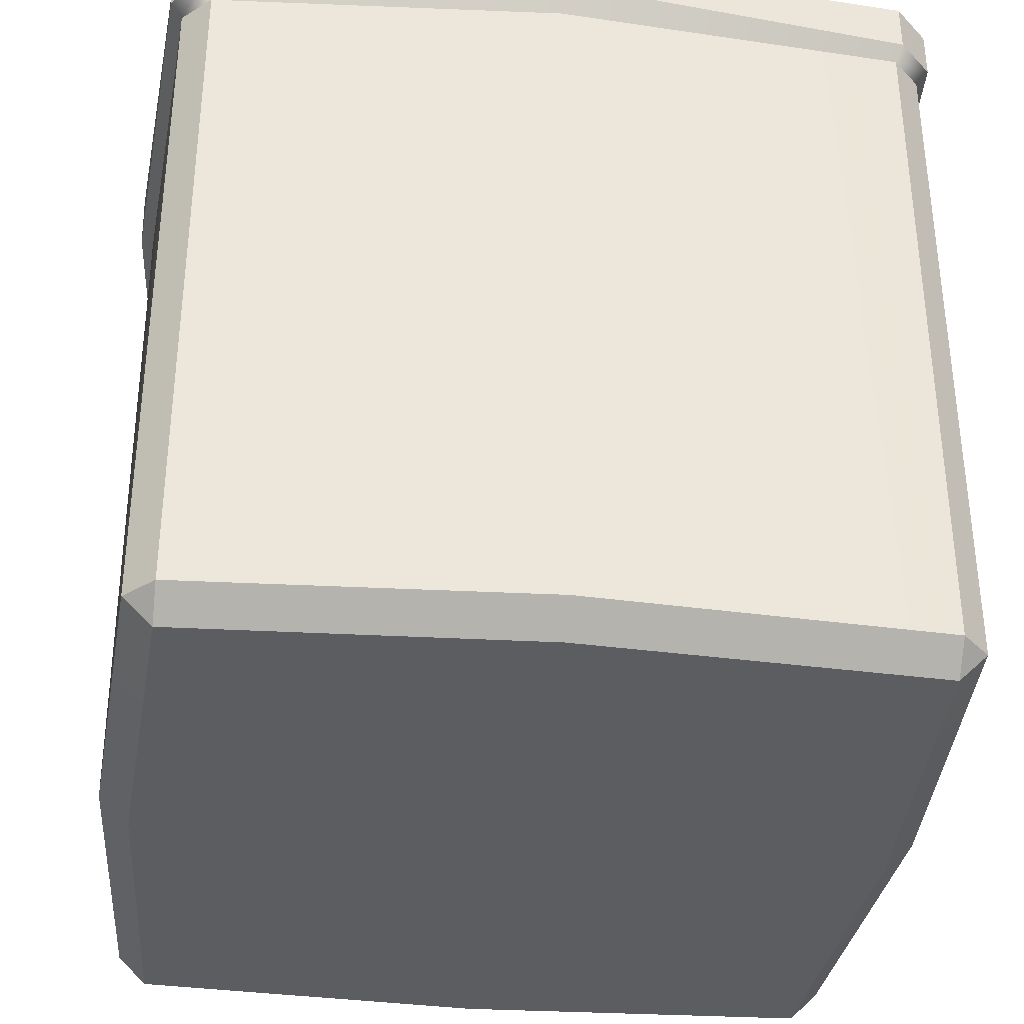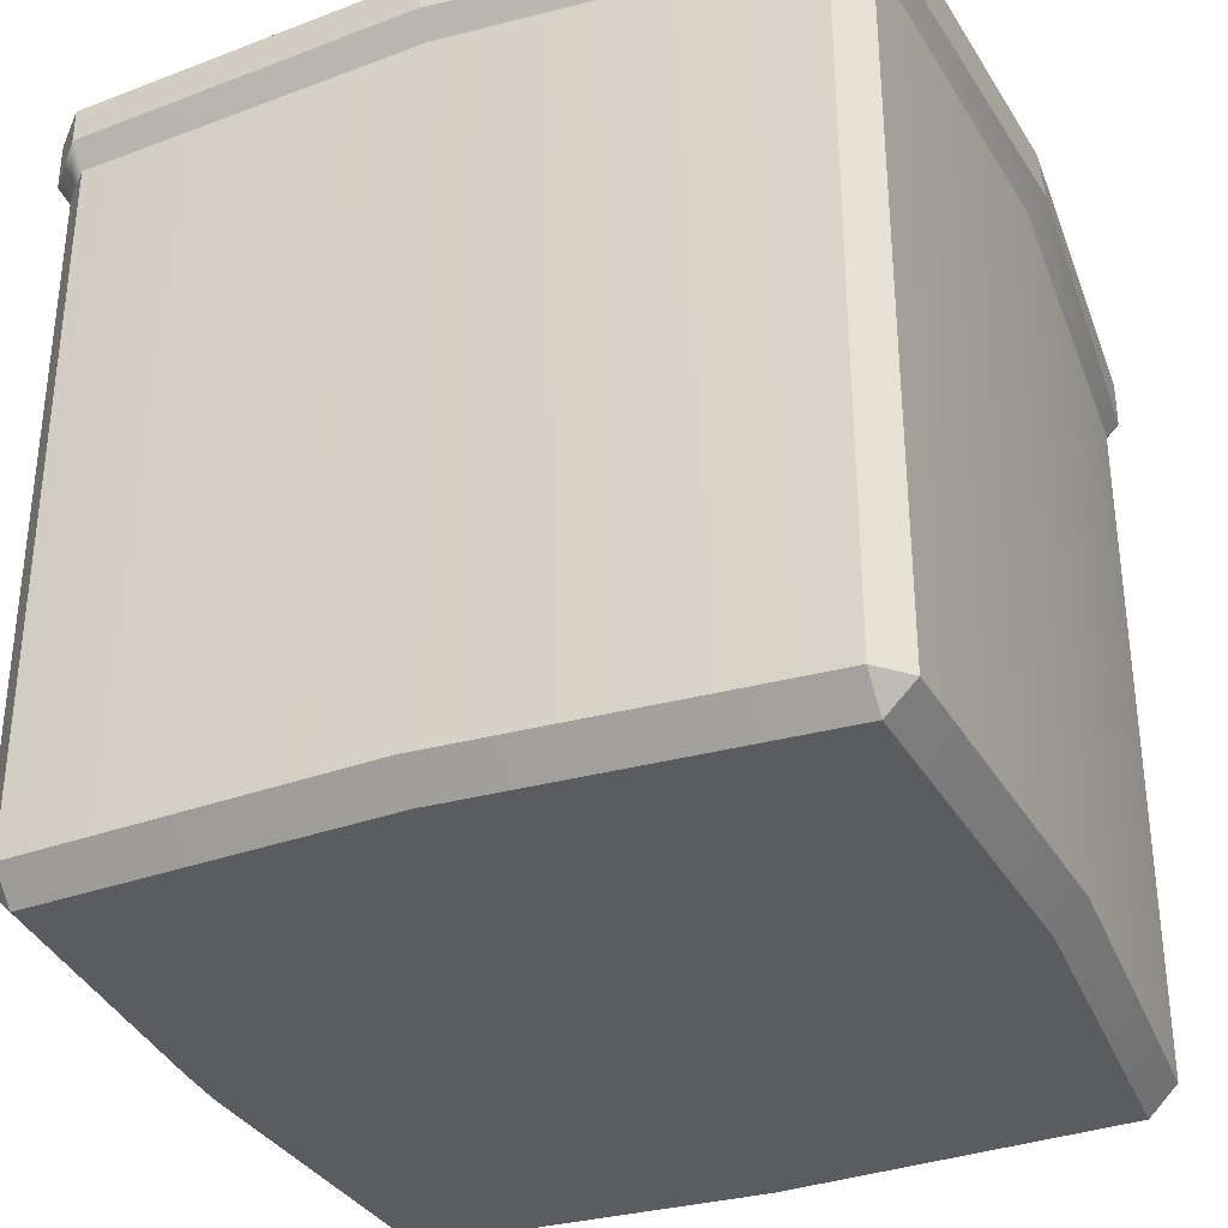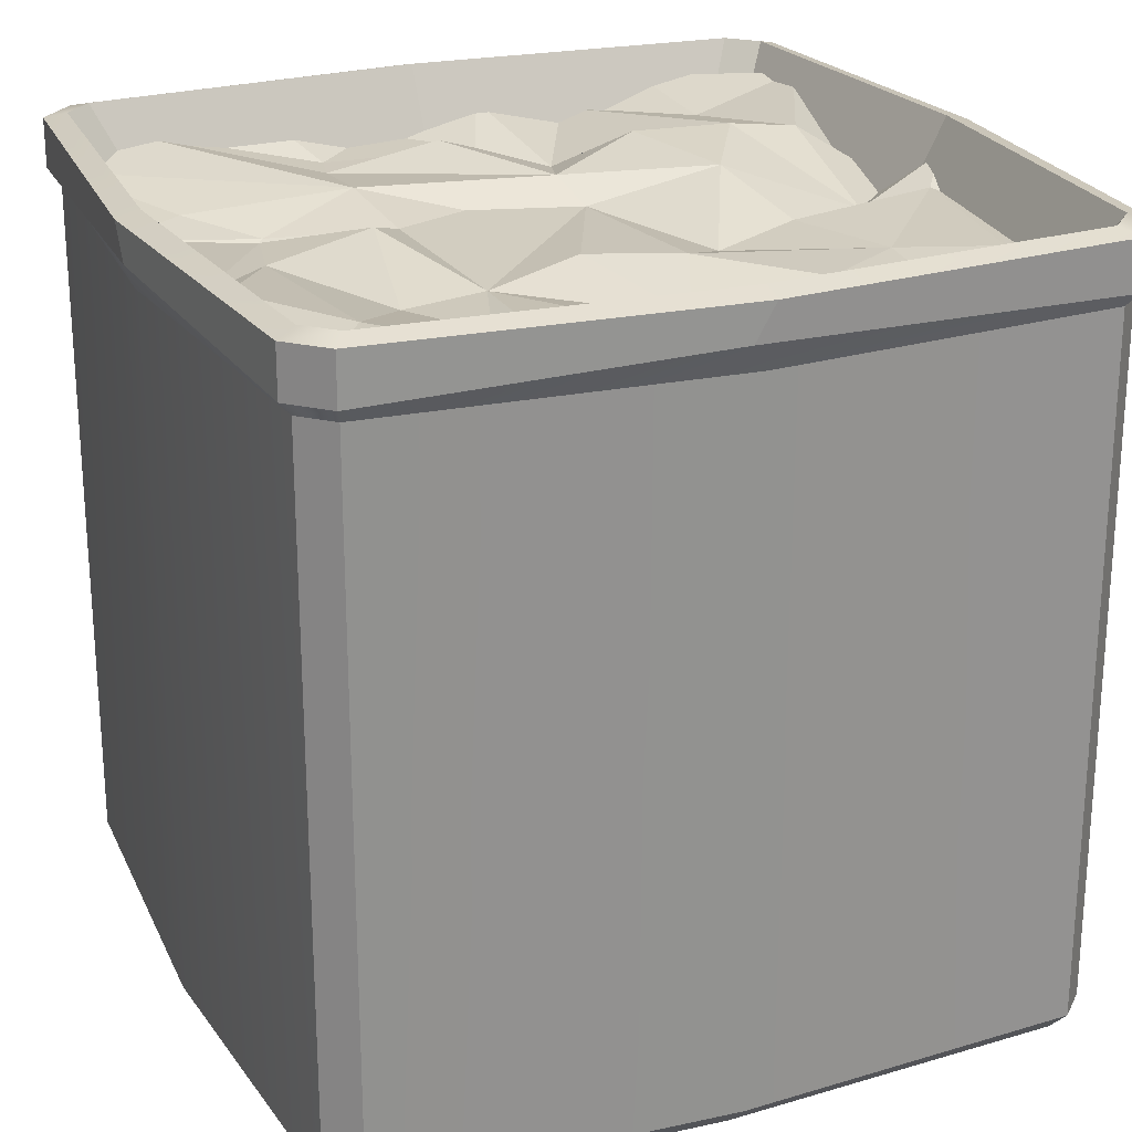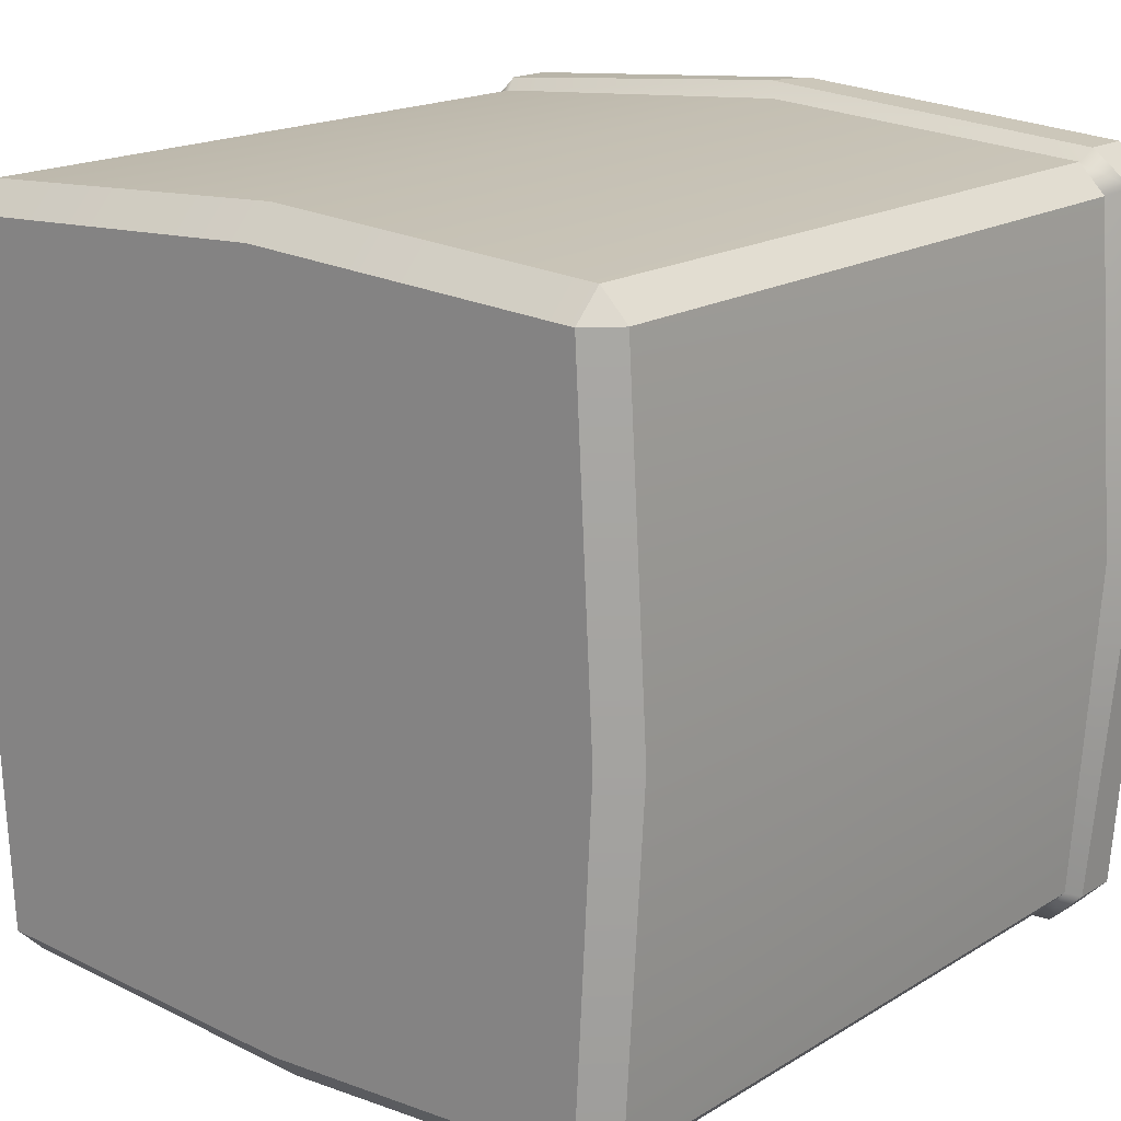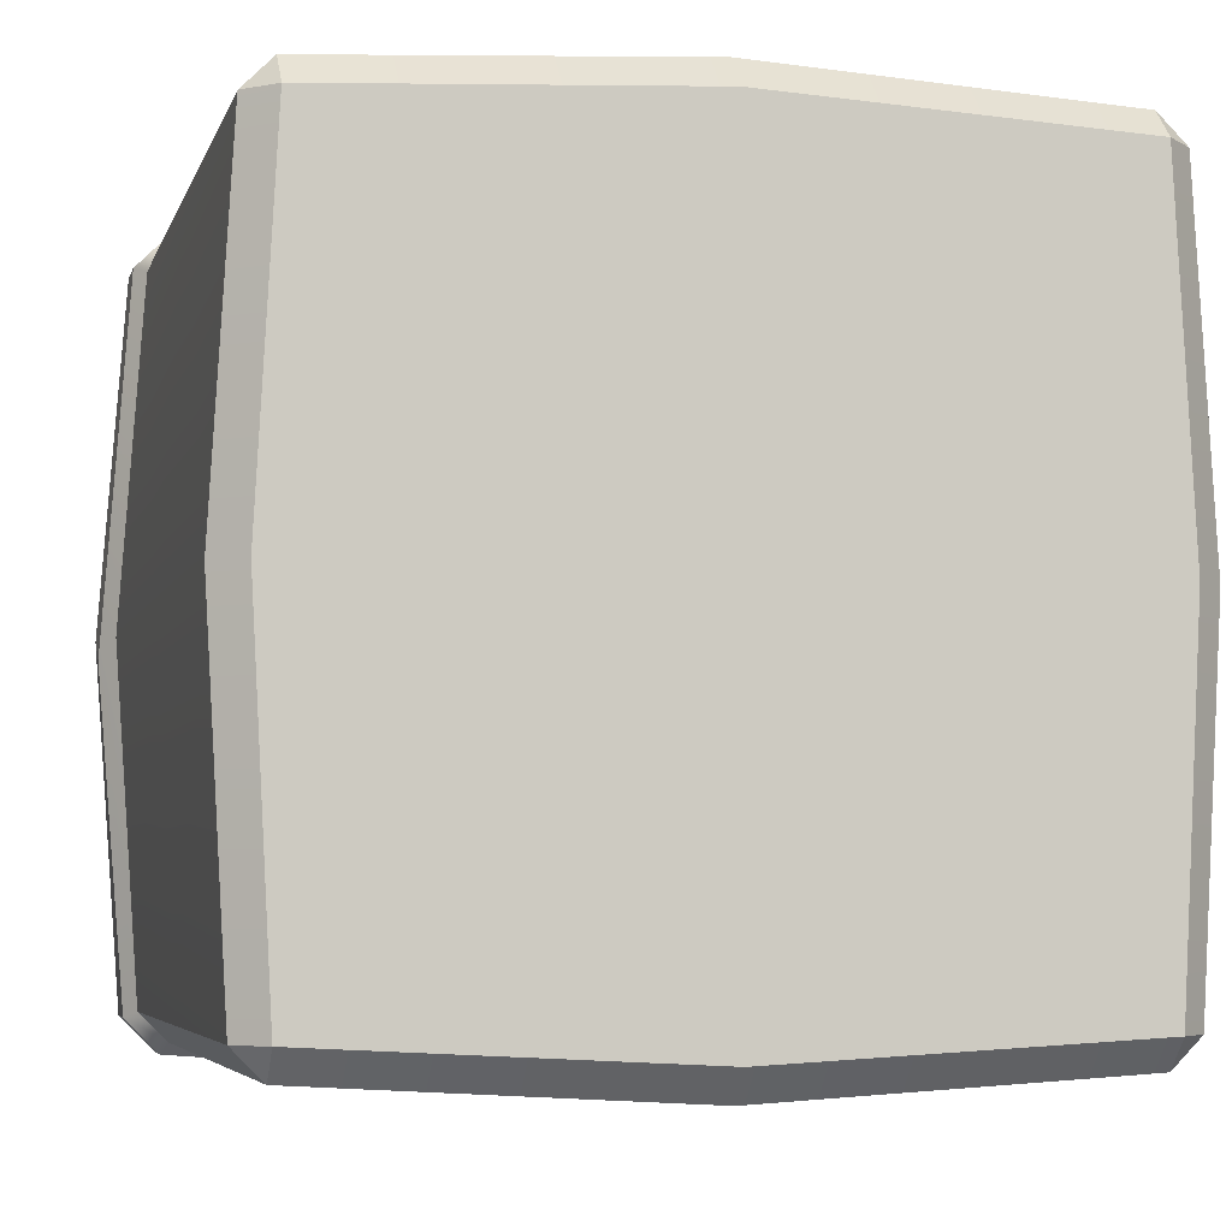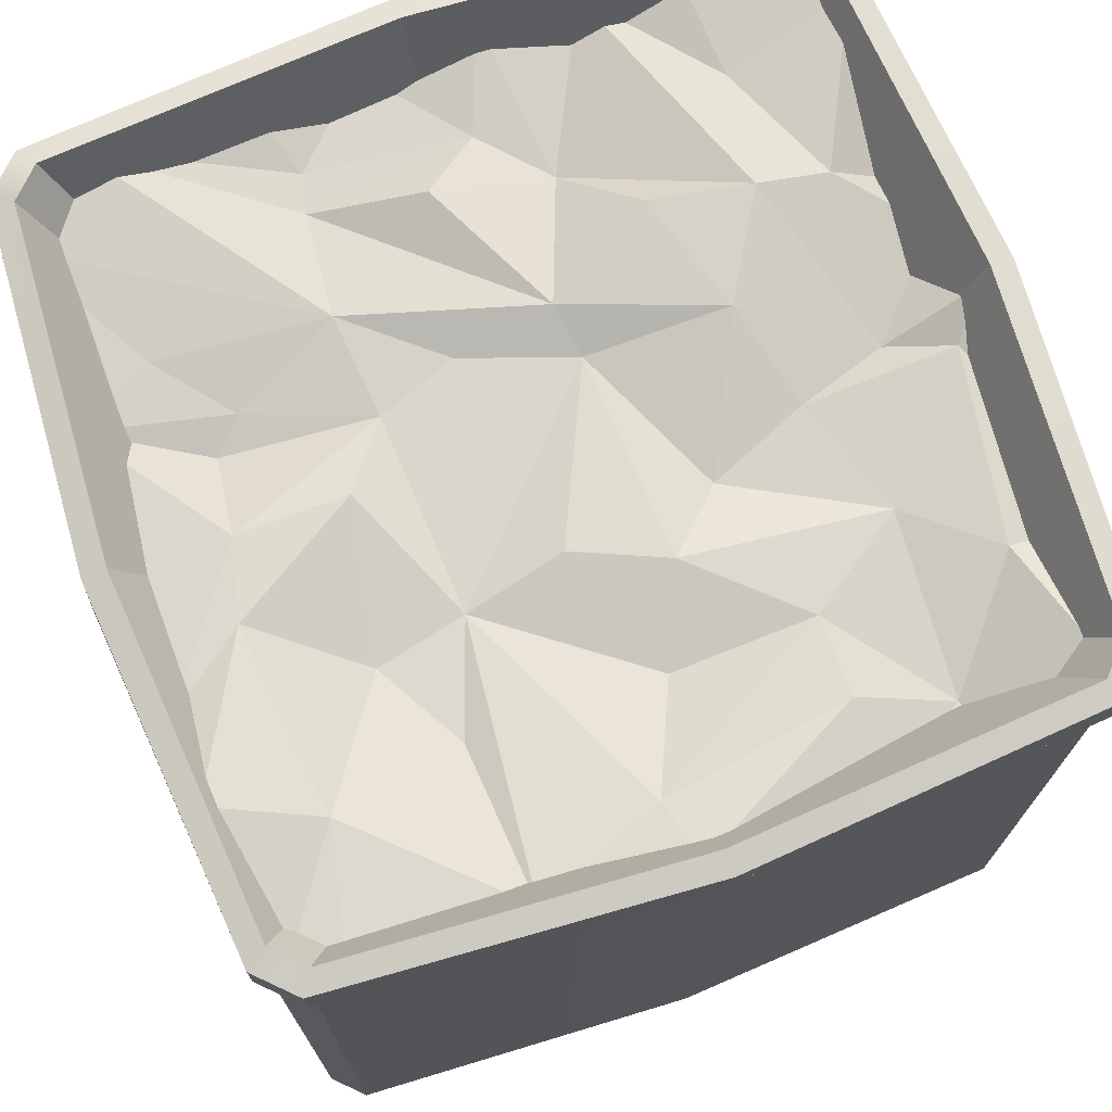
<metadata>
{"format":"obj","ext":"obj","renderer":"f3d","projection":"perspective","resolution":1024,"background":"white","views":[{"elev":-35.6,"azim":82.9,"up":"+Y"},{"elev":-34.1,"azim":113.1,"up":"+Y"},{"elev":23.5,"azim":-113.4,"up":"+Y"},{"elev":17.6,"azim":40.1,"up":"+Z"},{"elev":-5.1,"azim":-13.8,"up":"+Z"},{"elev":72.6,"azim":-110.1,"up":"+Y"}]}
</metadata>
<code>
v -47.61 102.3 49.78
v 38.99 104 53.08
v 18.33 102.5 42.75
v 51.9 102.4 35
v -44.96 95.97 33.71
v -21.71 98.01 35
v -41.08 99.35 22.09
v 51.9 98.93 23.38
v 7.994 98.27 7.88
v 51.9 102.2 -39.9
v 0.2454 101.2 -37.32
v -6.212 99.77 49.21
v 47.75 101.5 48.3
v 31.24 96.86 13.05
v -13.96 99.63 -2.452
v 14.45 100.8 6.589
v -44.96 99.79 -2.452
v 51.9 98.21 -5.035
v -51.41 100.7 -19.24
v 36.41 97.97 -16.66
v -51.41 102.2 -41.2
v -34.62 102.3 -37.32
v -10.09 101.7 -39.9
v 15.74 96.73 -32.16
v 22.2 99.89 -17.95
v -17.84 101.7 -50.24
v 19.62 97.46 -50.24
v -30.75 96.32 4.006
v -13.96 98.24 53.08
v -30.75 99.54 45.33
v -1.046 102.3 53.08
v -2.337 96.82 41.46
v 10.58 95.77 53.08
v 17.03 95.26 53.08
v -51.41 96.84 35
v -6.212 97.81 29.83
v 35.11 100.5 36.29
v 19.62 103.4 33.71
v -30.75 98.73 22.09
v 6.703 102 25.96
v 22.2 103.1 20.79
v -51.41 97.49 23.38
v -11.38 96.85 16.92
v 51.9 101.3 10.46
v 32.53 101.8 -2.452
v 38.99 98.35 5.297
v -53.49 103.6 -0.6915
v -16.54 97.49 -15.37
v 13.16 98.02 -6.326
v -30.75 97.78 -20.53
v 0.2454 101.4 -23.11
v 9.286 97.93 -16.66
v -19.13 97.49 -26.99
v 11.87 95.18 -36.03
v 41.57 97.9 -15.37
v 51.9 101.5 -19.24
v 24.78 98.17 -39.9
v -47.56 102.1 -46.16
v -29.46 105.7 -50.24
v 42.86 100.2 -50.24
v -30.75 97.26 53.08
v -19.13 99.7 9.172
v -51.51 3.861 48.43
v -47.65 0 48.43
v -47.65 3.861 52.3
v 46.37 0 48.43
v 50.23 3.861 48.43
v 46.37 3.861 52.3
v -51.51 97.88 48.43
v -47.65 97.88 52.3
v 50.23 97.88 48.43
v 46.37 97.88 52.3
v -47.65 97.88 -49.45
v -51.51 97.88 -45.59
v 50.23 97.88 -45.59
v 46.37 97.88 -49.45
v -47.65 0 -45.59
v -51.51 3.861 -45.59
v -47.65 3.861 -49.45
v 50.23 3.861 -45.59
v 46.37 0 -45.59
v 46.37 3.861 -49.45
v -0.64 97.88 -52.77
v -0.64 3.861 -52.18
v -0.64 0 -48.11
v -0.64 0 50.96
v -0.64 3.861 55.03
v -0.64 97.88 55.61
v -54.83 97.88 1.423
v -54.24 3.861 1.423
v -50.18 0 1.423
v -0.64 0 1.423
v 48.9 0 1.423
v 52.96 3.861 1.423
v 53.55 97.88 1.423
v 45.32 107.2 51.15
v -0.64 107.2 54.39
v -50.37 107.2 47.38
v -53.61 107.2 1.423
v 49.09 107.2 -44.53
v 52.33 107.2 1.423
v -46.6 107.2 -48.31
v -0.64 107.2 -51.55
v -46.6 107.2 51.15
v 49.09 107.2 47.38
v -50.37 107.2 -44.53
v 45.32 107.2 -48.31
v 47.11 99.75 53.91
v -3.447 101 57.51
v 47.11 106.4 53.91
v -0.64 106.4 57.51
v -53.13 99.75 49.17
v -56.72 101.7 -1.305
v -53.13 106.4 49.17
v -56.72 106.4 1.423
v 51.85 99.75 -46.33
v 55.44 101.7 1.423
v 51.85 106.4 -46.33
v 55.44 106.4 1.423
v -48.39 99.75 -51.07
v -3.486 101.8 -54.66
v -48.39 106.4 -51.07
v -0.64 106.4 -54.66
v -48.39 99.75 53.91
v -48.39 106.4 53.91
v 51.85 101.7 49.17
v 51.85 106.4 49.17
v -53.13 99.75 -46.33
v -53.13 106.4 -46.33
v 47.11 99.75 -51.07
v 47.11 106.4 -51.07
v 39.05 93.38 44.37
v -0.64 93.38 47.18
v -43.59 93.38 41.12
v -46.39 93.38 1.423
v 42.31 93.38 -38.27
v 45.11 93.38 1.423
v -40.33 93.38 -41.53
v -0.64 93.38 -44.33
v -40.33 93.38 44.37
v 42.31 93.38 41.12
v -43.59 93.38 -38.27
v 39.05 93.38 -41.53
v -0.64 93.38 1.423
v 50.23 50.87 48.43
v 53.26 50.87 1.423
v 50.23 50.87 -45.59
v 46.37 50.87 -49.45
v -0.64 50.87 -52.47
v -47.65 50.87 -49.45
v -51.51 50.87 -45.59
v -54.54 50.87 1.423
v -51.51 50.87 48.43
v -47.65 50.87 52.3
v -0.64 50.87 55.32
v 46.37 50.87 52.3
f 1 30 35
f 1 61 30
f 61 29 30
f 29 12 30
f 29 31 12
f 12 31 32
f 31 33 32
f 33 34 3
f 33 3 32
f 34 2 3
f 2 37 3
f 2 4 37
f 2 13 4
f 30 5 35
f 5 30 6
f 30 12 6
f 12 32 36
f 32 38 40
f 36 32 40
f 32 3 38
f 3 37 38
f 37 4 8
f 35 5 42
f 5 39 7
f 5 6 39
f 39 6 62
f 12 36 6
f 6 36 43
f 43 36 40
f 40 38 41
f 37 8 38
f 38 8 14
f 41 38 14
f 42 5 7
f 7 39 17
f 6 43 62
f 40 9 43
f 40 41 16
f 16 41 14
f 8 44 14
f 14 44 46
f 42 7 47
f 7 17 47
f 17 39 28
f 39 62 28
f 62 15 28
f 62 9 15
f 43 9 62
f 40 16 9
f 46 45 14
f 46 44 18
f 47 17 19
f 28 15 48
f 17 28 48
f 9 49 48
f 9 48 15
f 14 45 16
f 9 16 49
f 46 55 20
f 45 46 20
f 46 18 55
f 17 48 19
f 19 48 50
f 48 52 51
f 48 49 52
f 49 25 52
f 49 16 25
f 16 45 20
f 16 20 25
f 55 18 56
f 55 56 10
f 19 50 22
f 19 22 21
f 50 48 53
f 50 53 22
f 48 51 53
f 53 51 23
f 52 54 11
f 51 52 11
f 25 24 52
f 20 10 25
f 20 55 10
f 22 53 23
f 23 51 11
f 54 52 24
f 54 24 27
f 24 25 57
f 21 22 58
f 22 59 58
f 22 23 59
f 59 23 26
f 23 11 26
f 26 11 27
f 11 54 27
f 24 57 27
f 27 57 60
f 25 60 57
f 25 10 60
f 91 92 86 64
f 155 88 70 154
f 69 89 152 153
f 146 95 71 145
f 83 149 150 73
f 64 63 90 91
f 65 64 86 87
f 153 154 70 69
f 67 66 93 94
f 156 145 71 72
f 74 73 150 151
f 76 75 147 148
f 77 79 84 85
f 63 64 65
f 66 67 68
f 77 78 79
f 80 81 82
f 76 148 149 83
f 85 84 82 81
f 86 92 93 66
f 87 86 66 68
f 156 72 88 155
f 152 89 74 151
f 91 90 78 77
f 77 85 92 91
f 93 92 85 81
f 94 93 81 80
f 147 75 95 146
f 109 108 110 111
f 113 112 114 115
f 117 116 118 119
f 121 120 122 123
f 112 124 125 114
f 108 126 127 110
f 120 128 129 122
f 116 130 131 118
f 130 121 123 131
f 124 109 111 125
f 128 113 115 129
f 126 117 119 127
f 88 72 108 109
f 96 97 111 110
f 89 69 112 113
f 98 99 115 114
f 95 75 116 117
f 100 101 119 118
f 83 73 120 121
f 102 103 123 122
f 69 70 124 112
f 104 98 114 125
f 72 71 126 108
f 105 96 110 127
f 73 74 128 120
f 106 102 122 129
f 75 76 130 116
f 107 100 118 131
f 76 83 121 130
f 103 107 131 123
f 70 88 109 124
f 97 104 125 111
f 74 89 113 128
f 99 106 129 115
f 71 95 117 126
f 101 105 127 119
f 97 96 132 133
f 99 98 134 135
f 101 100 136 137
f 103 102 138 139
f 98 104 140 134
f 96 105 141 132
f 102 106 142 138
f 100 107 143 136
f 107 103 139 143
f 104 97 133 140
f 106 99 135 142
f 105 101 137 141
f 133 132 144
f 135 134 144
f 137 136 144
f 139 138 144
f 134 140 144
f 132 141 144
f 138 142 144
f 136 143 144
f 143 139 144
f 140 133 144
f 142 135 144
f 141 137 144
f 94 146 145 67
f 80 147 146 94
f 148 147 80 82
f 149 148 82 84
f 150 149 84 79
f 151 150 79 78
f 90 152 151 78
f 153 152 90 63
f 63 65 154 153
f 87 155 154 65
f 68 156 155 87
f 68 67 145 156

</code>
